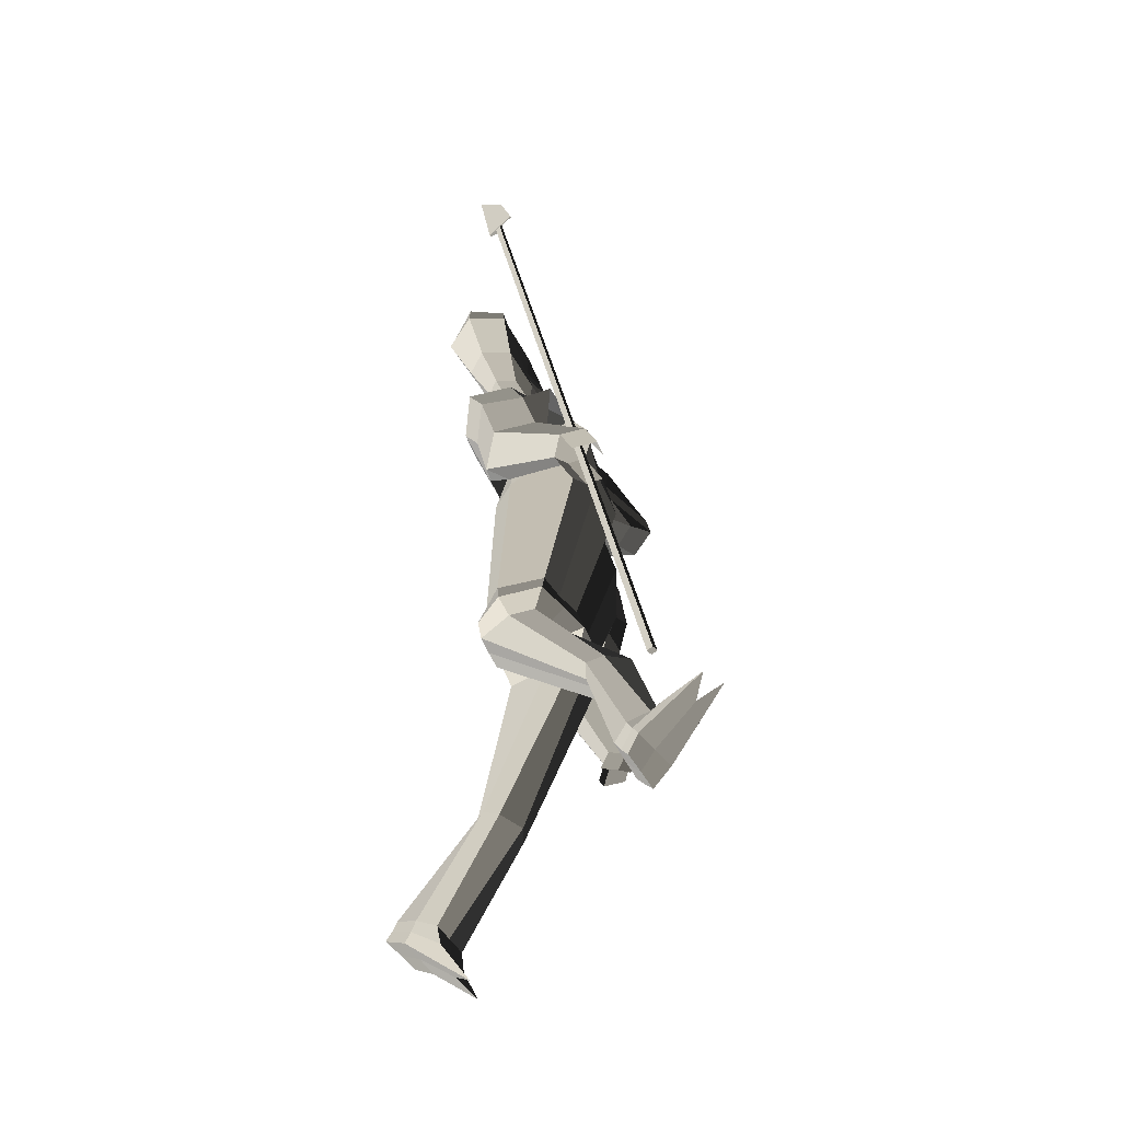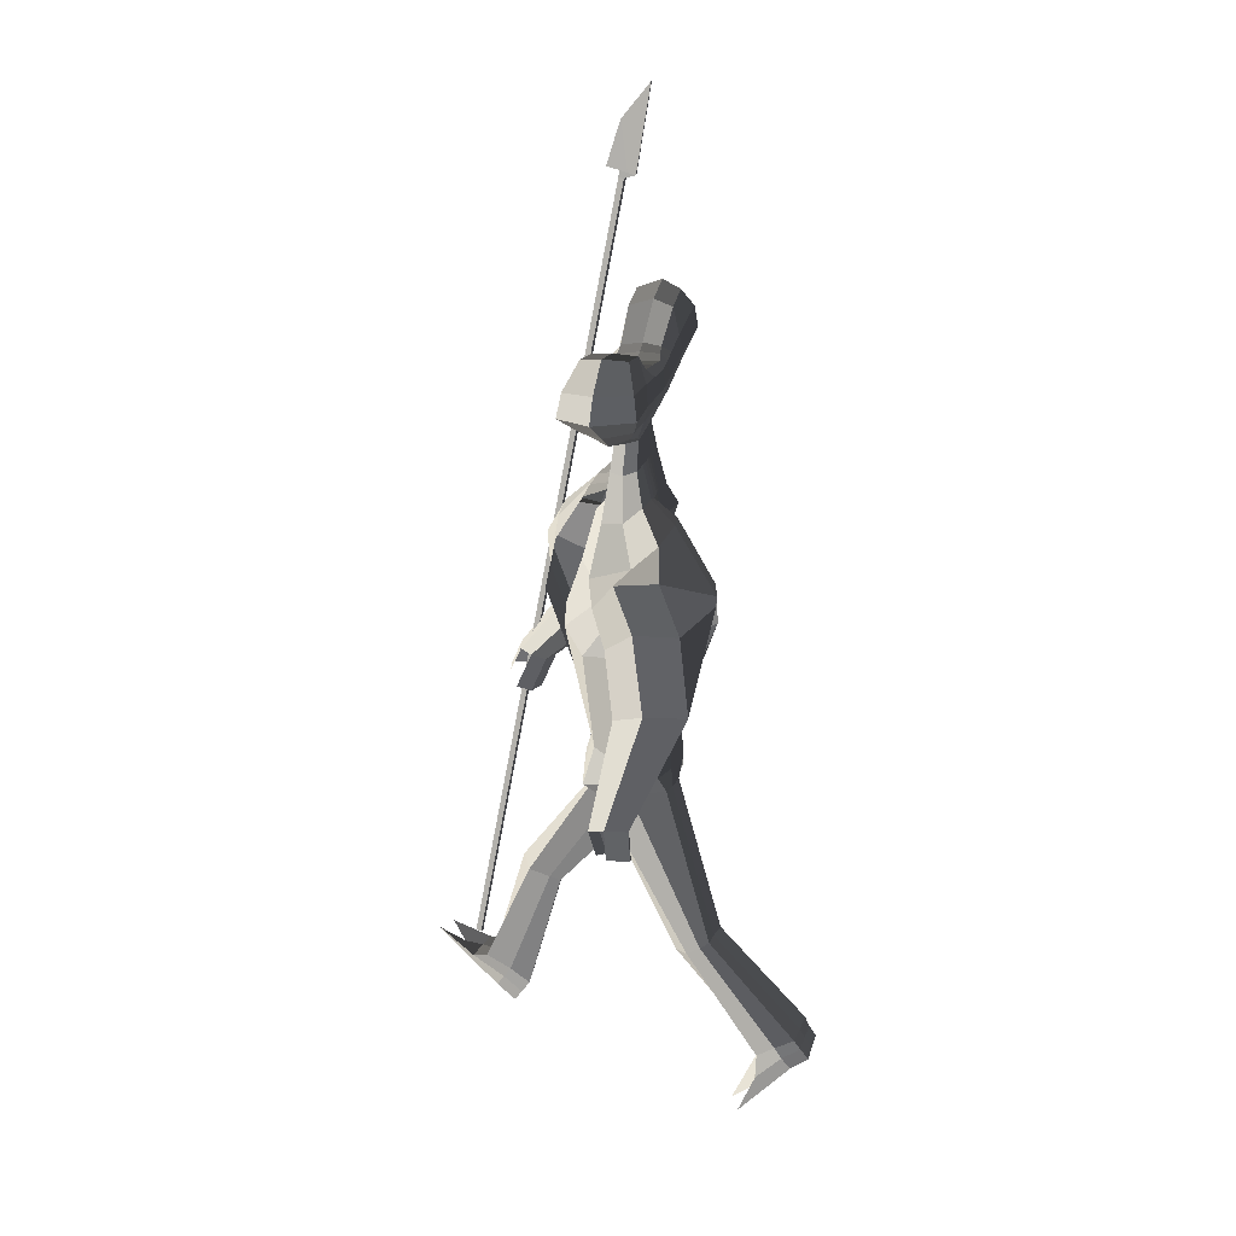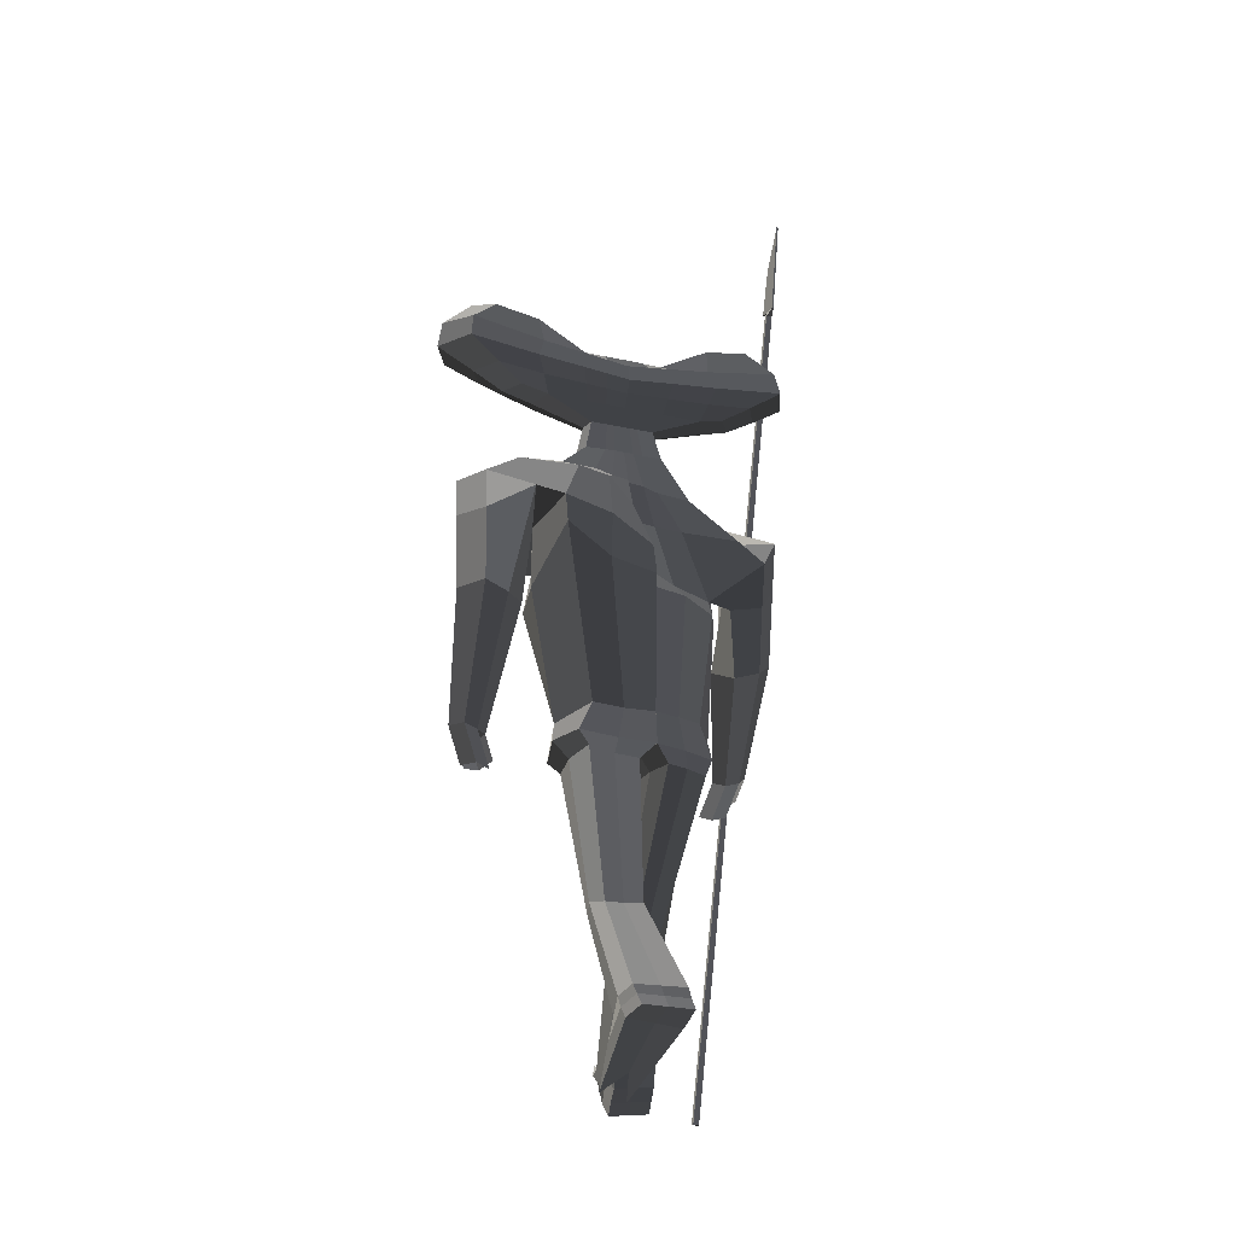
<metadata>
{"format":"obj","ext":"obj","renderer":"f3d","projection":"perspective","resolution":1024,"background":"white","views":[{"elev":-52.6,"azim":-59.4,"up":"+Z"},{"elev":19.9,"azim":100.8,"up":"+Z"},{"elev":-21.4,"azim":154.7,"up":"+Z"}]}
</metadata>
<code>
o Cube
v -0.3169 -0.3757 -0.8709
v -0.3528 -0.07901 0.7013
v -0.3147 -0.3645 -0.8724
v -0.3506 -0.06784 0.6997
v -0.3059 -0.3778 -0.8703
v -0.3418 -0.08107 0.7018
v -0.3037 -0.3666 -0.8718
v -0.3396 -0.0699 0.7003
v -0.1697 -0.01525 0.375
v -0.1697 0.04986 0.375
v -0.2173 -0.02254 0.5233
v -0.2173 0.05854 0.5233
v -0.2787 -0.05109 0.441
v -0.2787 0.08192 0.441
v -0.2699 -0.04285 0.4828
v -0.2699 0.0761 0.4828
v -0.2203 -0.03178 0.4037
v -0.2203 0.06639 0.4037
v -0.1195 0.0536 0.3605
v -0.1195 -0.019 0.3605
v -0.1331 0.05854 0.5077
v -0.1331 -0.02254 0.5077
v -0.1438 0.07577 0.4257
v -0.1654 -0.0194 0.4196
v -0.1296 0.07071 0.4589
v -0.1297 -0.01828 0.4558
v -0.1317 -0.03178 0.3931
v -0.1317 0.06639 0.3931
v -0.04202 0.0536 0.3583
v -0.04202 -0.019 0.3583
v -0.0389 0.0536 0.4569
v -0.0389 -0.019 0.4569
v -0.0534 0.07577 0.415
v 0.005572 -0.05627 0.4133
v -0.04581 0.07071 0.4464
v -0.04581 -0.02311 0.4464
v -0.04771 -0.03178 0.3866
v -0.04771 0.06639 0.3866
v -0.1949 0.01832 0.3692
v -0.2479 0.01937 0.5345
v 0.03718 0.02443 0.4476
v -0.3164 0.01164 0.4428
v -0.3066 0.01599 0.4894
v -0.2513 0.01888 0.4012
v -0.1541 0.01937 0.5171
v -0.1389 0.01844 0.353
v -0.04895 0.01844 0.4605
v 0.03298 0.04267 0.2709
v 0.03298 -0.006433 0.2709
v -0.04055 0.04782 0.2692
v -0.04158 0.0005106 0.2739
v -0.003909 0.04428 0.2706
v -0.004319 -0.003731 0.2725
v -0.05033 0.02566 0.266
v 0.003627 -0.003347 0.3247
v 0.03523 0.03839 0.3238
v -0.02797 -0.002932 0.3255
v -0.03586 0.01911 0.3209
v -0.02798 0.03839 0.3256
v 0.003627 0.03839 0.3247
v 0.03523 -0.003347 0.3238
v 0.03058 0.05647 0.2036
v 0.02855 -0.0251 0.2127
v -0.09288 0.05591 0.1914
v -0.1011 -0.01538 0.2285
v -0.03095 0.05205 0.1966
v -0.03705 -0.02256 0.2241
v -0.1131 0.01869 0.2018
v 0.008248 -0.1293 0.1072
v 0.01724 0.08842 0.03131
v 0.02779 0.04669 0.134
v 0.01548 -0.07758 0.1899
v -0.1912 0.06248 0.1257
v -0.2092 -0.05971 0.2032
v -0.08137 0.04964 0.1283
v -0.09769 -0.07149 0.202
v -0.228 -0.002189 0.15
v -0.2571 0.04304 0.09992
v -0.2751 -0.07083 0.1648
v -0.1454 0.02863 0.009047
v -0.1664 -0.1479 0.1269
v -0.2989 0.009623 0.1611
v -0.1741 -0.03368 0.1112
v 0.0004742 0.1026 -0.247
v 0.0003803 -0.0594 -0.2467
v -0.001563 0.02413 -0.2647
v -0.09592 0.08237 -0.2497
v -0.09663 -0.046 -0.2406
v -0.1371 0.03227 -0.2653
v 0.004178 -0.1502 0.01069
v -0.1679 -0.1842 0.06291
v 0.01307 0.1074 -0.01299
v -0.1489 0.03556 -0.01919
v -0.178 -0.01532 -0.01444
v -0.2707 0.004495 0.02749
v -0.2917 -0.1109 0.07341
v -0.1948 0.02016 0.004438
v -0.2632 -0.1562 0.1068
v -0.3137 -0.03032 0.0825
v -0.2244 -0.0634 0.06359
v -0.2399 -0.05215 -0.09813
v -0.2779 -0.02453 -0.09155
v -0.2583 -0.1436 -0.07191
v -0.3027 -0.1475 -0.05609
v -0.3237 -0.06948 -0.05697
v -0.2157 -0.1 -0.07645
v -0.3067 -0.2209 -0.2518
v -0.3282 -0.2051 -0.2479
v -0.3176 -0.2746 -0.2365
v -0.3428 -0.2768 -0.2275
v -0.3546 -0.232 -0.2283
v -0.2931 -0.2482 -0.2398
v 0.2416 -0.01525 0.3633
v 0.2416 0.04986 0.3633
v 0.2984 -0.02254 0.5086
v 0.2984 0.05854 0.5086
v 0.0355 0.0536 0.3561
v 0.0355 -0.019 0.3561
v 0.03846 0.06403 0.4494
v 0.03819 -0.019 0.441
v 0.3546 -0.05109 0.4231
v 0.3546 0.08192 0.4231
v 0.03703 0.07478 0.4042
v 0.03723 -0.06512 0.4106
v 0.3484 -0.04285 0.4652
v 0.3484 0.0761 0.4652
v 0.03797 0.07071 0.4339
v 0.03797 -0.03178 0.4339
v 0.03627 -0.03178 0.3802
v 0.2939 -0.03178 0.3891
v 0.2939 0.06639 0.3891
v 0.03627 0.06639 0.3802
v 0.1906 0.0536 0.3517
v 0.1906 -0.019 0.3517
v 0.2134 0.05854 0.4978
v 0.2134 -0.02254 0.4978
v 0.2189 0.07577 0.4154
v 0.24 -0.0194 0.4081
v 0.2068 0.07071 0.4494
v 0.2067 -0.01828 0.4462
v 0.2047 -0.03178 0.3835
v 0.2047 0.06639 0.3835
v 0.113 0.0536 0.3539
v 0.113 -0.019 0.3539
v 0.1162 0.0536 0.4525
v 0.1162 -0.019 0.4525
v 0.128 0.07577 0.4098
v 0.069 -0.05627 0.4115
v 0.1224 0.07071 0.4417
v 0.1224 -0.02311 0.4417
v 0.1205 -0.03178 0.3818
v 0.1205 0.06639 0.3818
v 0.2663 0.01832 0.3561
v 0.3297 0.01937 0.5181
v 0.03963 0.02443 0.4475
v 0.3923 0.01164 0.4227
v 0.3854 0.01599 0.4697
v 0.3246 0.01888 0.3849
v 0.2349 0.01937 0.5061
v 0.2094 0.01844 0.3431
v 0.1264 0.01844 0.4555
v 0.03262 0.04267 0.2709
v 0.03262 -0.006433 0.2709
v 0.1071 0.03701 0.2694
v 0.1061 -0.01092 0.265
v 0.06987 0.0408 0.2701
v 0.06945 -0.008128 0.2683
v 0.1156 0.01321 0.2614
v 0.06533 -0.003347 0.3229
v 0.03372 0.03839 0.3238
v 0.0969 -0.003688 0.3219
v 0.1045 0.01734 0.3169
v 0.09694 0.03839 0.322
v 0.06533 0.03839 0.3229
v 0.03372 -0.003347 0.3238
v 0.03248 0.05964 0.208
v 0.0305 -0.02108 0.206
v 0.1624 0.05676 0.22
v 0.1547 -0.01653 0.1858
v 0.09795 0.0613 0.2175
v 0.09235 -0.01444 0.1925
v 0.1741 0.02475 0.1941
v 0.01233 -0.08044 0.07175
v 0.01941 0.1353 0.05194
v 0.02921 0.07325 0.1541
v 0.01731 -0.05313 0.1681
v 0.2658 0.1033 0.187
v 0.2496 -0.01967 0.1172
v 0.1549 0.1126 0.1909
v 0.1396 -0.01339 0.1226
v 0.2514 0.05359 0.1389
v 0.3334 0.1158 0.1447
v 0.3167 -0.0006503 0.08775
v 0.2165 0.1961 0.08858
v 0.1958 -0.001003 0.01331
v 0.361 0.04406 0.1464
v 0.2287 0.07855 0.09966
v 0.0004405 0.1026 -0.2467
v 0.0003803 -0.0594 -0.2467
v -0.001563 0.02413 -0.2647
v 0.1147 0.08735 -0.2408
v 0.1141 -0.03844 -0.2506
v 0.1549 0.01466 -0.2649
v 0.00773 -0.111 -0.01495
v 0.1934 -0.04292 -0.04501
v 0.01429 0.1394 -0.002687
v 0.2128 0.1974 0.03881
v 0.2215 0.05961 -0.03582
v 0.3448 0.1534 0.05712
v 0.3226 0.02173 0.01783
v 0.2752 0.2029 0.09083
v 0.2474 0.009267 -0.002467
v 0.3707 0.07775 0.06533
v 0.2424 0.1117 0.05119
v 0.3063 0.1637 -0.0976
v 0.3511 0.1702 -0.08352
v 0.2874 0.06269 -0.1155
v 0.326 0.03635 -0.1071
v 0.3745 0.09638 -0.07801
v 0.265 0.1232 -0.09649
v 0.317 0.06334 -0.313
v 0.3424 0.06695 -0.3052
v 0.3064 0.008021 -0.3219
v 0.3283 -0.006909 -0.3171
v 0.3557 0.0263 -0.3009
v 0.2935 0.04018 -0.3119
v -0.0004565 0.1061 -0.3063
v -0.0005039 -0.07654 -0.305
v -0.002847 0.02474 -0.3009
v -0.1177 0.08561 -0.3147
v -0.1185 -0.05467 -0.2958
v -0.1416 0.02689 -0.3001
v -0.0004894 0.1064 -0.3052
v -0.0004895 -0.07659 -0.3052
v -0.002847 0.02474 -0.3009
v 0.1383 0.08305 -0.2924
v 0.1373 -0.05522 -0.315
v 0.1613 0.02197 -0.2989
v -0.02568 0.02427 -0.3319
v -0.02365 0.1016 -0.3383
v -0.1045 0.0857 -0.346
v -0.02361 -0.04012 -0.336
v -0.1045 -0.03124 -0.3327
v -0.1142 0.01949 -0.3303
v -0.05198 -0.1611 -0.6027
v -0.06405 -0.1425 -0.6149
v -0.116 -0.1441 -0.6103
v -0.0509 -0.2014 -0.5896
v -0.131 -0.1889 -0.5892
v -0.1395 -0.1572 -0.5979
v -0.06825 -0.2465 -0.8211
v -0.06516 -0.2077 -0.8469
v -0.1458 -0.211 -0.8377
v -0.07108 -0.2945 -0.7972
v -0.1478 -0.2809 -0.8009
v -0.1556 -0.24 -0.8136
v 0.02986 0.02443 -0.3344
v 0.03222 0.1038 -0.3363
v 0.1248 0.09613 -0.3225
v 0.03196 -0.03993 -0.3387
v 0.1234 -0.0273 -0.341
v 0.1335 0.03026 -0.331
v 0.05301 0.1706 -0.6221
v 0.06907 0.1915 -0.6151
v 0.1335 0.1797 -0.6166
v 0.05456 0.1357 -0.645
v 0.1458 0.1398 -0.6363
v 0.1555 0.1655 -0.6173
v 0.06931 0.3125 -0.806
v 0.07147 0.3548 -0.787
v 0.1627 0.3444 -0.7871
v 0.07258 0.2688 -0.8357
v 0.1627 0.2752 -0.8253
v 0.1716 0.3093 -0.8006
v 0.2936 0.06251 -0.3801
v 0.319 0.06612 -0.3723
v 0.3323 0.02547 -0.368
v 0.2961 0.02042 -0.3712
v 0.318 0.005489 -0.3664
v 0.2832 0.05258 -0.3612
v -0.3066 -0.2938 -0.2799
v -0.3317 -0.296 -0.271
v -0.3435 -0.2512 -0.2717
v -0.2906 -0.2478 -0.3148
v -0.3121 -0.232 -0.3109
v -0.277 -0.275 -0.3029
v -0.07385 -0.2756 -0.8619
v -0.06886 -0.2385 -0.8898
v -0.149 -0.2372 -0.8814
v -0.1148 -0.4016 -0.7686
v -0.157 -0.3843 -0.7731
v -0.1602 -0.2631 -0.8556
v 0.07105 0.3348 -0.8474
v 0.07023 0.3759 -0.8253
v 0.1607 0.3715 -0.8235
v 0.1159 0.224 -0.9474
v 0.1726 0.2434 -0.939
v 0.1727 0.3394 -0.8399
v 0.1727 0.3226 -0.8203
v 0.1612 0.3563 -0.8042
v 0.07066 0.3629 -0.8056
v 0.07059 0.3229 -0.8265
v 0.08101 0.2655 -0.8726
v 0.1721 0.2752 -0.8656
v -0.1465 -0.2235 -0.8606
v -0.06628 -0.2236 -0.8692
v -0.1575 -0.2513 -0.8351
v -0.1573 -0.3088 -0.8017
v -0.07803 -0.3241 -0.8049
v -0.07067 -0.2604 -0.8419
v 0.07426 0.0536 0.355
v 0.07426 -0.019 0.355
v 0.07731 0.05882 0.4509
v 0.07717 -0.019 0.4467
v 0.0825 0.07527 0.407
v 0.05312 -0.06069 0.4111
v 0.08018 0.07071 0.4378
v 0.08018 -0.02745 0.4378
v 0.07838 -0.03178 0.381
v 0.07838 0.06639 0.381
v 0.08303 0.02144 0.4515
v 0.05122 0.04249 0.2704
v 0.05116 -0.006676 0.2701
v 0.04953 0.03839 0.3234
v 0.04953 -0.003347 0.3234
v 0.06462 0.06062 0.2104
v 0.06184 -0.01838 0.2005
v 0.09297 0.1075 0.1846
v 0.07905 -0.02102 0.1357
v 0.1194 0.1792 0.07716
v 0.1043 -0.02379 0.03303
v 0.05729 0.09335 -0.2459
v 0.0572 -0.05204 -0.248
v 0.1107 0.1561 0.005873
v 0.102 -0.09392 -0.02564
v 0.0688 0.09603 -0.302
v 0.06855 -0.06635 -0.3074
v 0.07819 0.09953 -0.333
v 0.07764 -0.03428 -0.3394
v 0.1012 0.1834 -0.617
v 0.09961 0.1131 -0.6534
v 0.1171 0.35 -0.7871
v 0.1174 0.2723 -0.8302
v 0.1151 0.3733 -0.8241
v 0.1324 0.2665 -0.9085
v 0.1217 0.3372 -0.8434
v 0.1286 0.2713 -0.8712
v 0.1156 0.359 -0.8047
v -0.003261 0.0536 0.3572
v -0.003261 -0.019 0.3572
v -0.0002182 0.05882 0.4531
v -0.0003512 -0.019 0.4489
v -0.008184 0.07527 0.4096
v 0.0214 -0.06069 0.412
v -0.003921 0.07071 0.4402
v -0.003921 -0.02745 0.4402
v -0.005723 -0.03178 0.3834
v -0.005722 0.06639 0.3834
v -0.005889 0.02144 0.4541
v 0.01443 0.04288 0.2712
v 0.01436 -0.005853 0.2716
v 0.01943 0.03839 0.3242
v 0.01943 -0.003347 0.3242
v -0.0007169 0.05546 0.2025
v -0.003798 -0.02445 0.2164
v -0.02674 0.04664 0.131
v -0.04135 -0.07577 0.1969
v -0.06376 0.04974 0.02003
v -0.08022 -0.1434 0.1231
v -0.04777 0.09569 -0.2488
v -0.04798 -0.04998 -0.2457
v -0.06879 0.08507 -0.01213
v -0.07923 -0.159 0.0265
v -0.05922 0.09602 -0.3086
v -0.05945 -0.06642 -0.3028
v -0.06399 0.0949 -0.3407
v -0.06398 -0.03555 -0.335
v -0.09011 -0.148 -0.6105
v -0.09135 -0.2204 -0.5773
v -0.1056 -0.2091 -0.8422
v -0.1082 -0.2874 -0.8005
v -0.1088 -0.2383 -0.8857
v -0.1287 -0.3541 -0.8014
v -0.1171 -0.2696 -0.8587
v -0.1194 -0.3156 -0.8013
v -0.1062 -0.2238 -0.8651
v -0.3496 -0.07983 0.7142
v -0.343 -0.04699 0.7065
v -0.3465 -0.08042 0.7144
v -0.3399 -0.04757 0.7067
v -0.3548 -0.1057 0.7202
v -0.3431 -0.01911 0.8779
v -0.3517 -0.1063 0.7204
v -0.34 -0.01969 0.8781
v -0.3517 -0.07339 0.7005
v -0.3158 -0.3701 -0.8716
v -0.3407 -0.07545 0.7011
v -0.3048 -0.3721 -0.8711
v -0.3463 -0.0633 0.7103
v -0.3432 -0.06388 0.7105
v -0.3522 -0.07748 0.8078
v -0.3491 -0.07807 0.808
f 46 20 9 39
f 45 40 11 22
f 26 22 11 15
f 43 40 12 16
f 28 19 10 18
f 25 23 14 16
f 44 42 14 18
f 27 24 13 17
f 21 25 16 12
f 42 43 16 14
f 24 26 15 13
f 20 27 17 9
f 39 44 18 10
f 23 28 18 14
f 33 38 28 23
f 30 37 27 20
f 34 36 26 24
f 31 35 25 21
f 37 34 24 27
f 35 33 23 25
f 38 29 19 28
f 36 32 22 26
f 47 45 22 32
f 55 57 51 53
f 363 55 53 361
f 359 47 32 352
f 356 352 32 36
f 358 349 29 38
f 355 353 33 35
f 357 354 34 37
f 351 355 35 31
f 354 356 36 34
f 350 357 37 30
f 353 358 38 33
f 351 31 47 359
f 57 58 54 51
f 31 21 45 47
f 9 17 44 39
f 13 15 43 42
f 17 13 42 44
f 59 60 52 50
f 15 11 40 43
f 21 12 40 45
f 19 46 39 10
f 50 52 66 64
f 360 48 62 364
f 54 50 64 68
f 58 59 50 54
f 362 56 48 360
f 349 117 56 362
f 46 19 59 58
f 19 29 60 59
f 20 46 58 57
f 350 30 55 363
f 30 20 57 55
f 364 62 71 366
f 68 64 73 77
f 67 65 74 76
f 65 68 77 74
f 361 53 67 365
f 51 54 68 65
f 53 51 65 67
f 366 71 70 368
f 77 73 78 82
f 76 74 79 81
f 74 77 82 79
f 367 76 81 369
f 64 66 75 73
f 365 67 76 367
f 79 82 99 96
f 373 91 88 371
f 82 78 95 99
f 73 75 80 78
f 200 198 233 235
f 370 84 227 374
f 94 93 87 89
f 372 92 84 370
f 91 94 89 88
f 81 83 94 91
f 368 70 92 372
f 83 80 93 94
f 369 81 91 373
f 95 97 101 102
f 99 95 102 105
f 78 80 97 95
f 80 83 100 97
f 83 81 98 100
f 81 79 96 98
f 104 105 111 110
f 103 104 110 109
f 100 98 103 106
f 97 100 106 101
f 98 96 104 103
f 96 99 105 104
f 112 109 110 111
f 107 112 111 108
f 105 102 108 111
f 102 101 107 108
f 106 103 109 112
f 101 106 112 107
f 160 153 113 134
f 159 136 115 154
f 140 125 115 136
f 157 126 116 154
f 142 131 114 133
f 139 126 122 137
f 158 131 122 156
f 141 130 121 138
f 135 116 126 139
f 156 122 126 157
f 138 121 125 140
f 134 113 130 141
f 153 114 131 158
f 137 122 131 142
f 147 137 142 152
f 144 134 141 151
f 148 138 140 150
f 145 135 139 149
f 151 141 138 148
f 149 139 137 147
f 152 142 133 143
f 150 140 136 146
f 161 146 136 159
f 169 167 165 171
f 325 323 167 169
f 321 314 146 161
f 318 150 146 314
f 320 152 143 311
f 317 149 147 315
f 319 151 148 316
f 313 145 149 317
f 316 148 150 318
f 312 144 151 319
f 315 147 152 320
f 313 321 161 145
f 171 165 168 172
f 145 161 159 135
f 113 153 158 130
f 121 156 157 125
f 130 158 156 121
f 173 164 166 174
f 125 157 154 115
f 135 159 154 116
f 133 114 153 160
f 164 178 180 166
f 322 326 176 162
f 168 182 178 164
f 172 168 164 173
f 324 322 162 170
f 311 324 170 117
f 160 172 173 133
f 133 173 174 143
f 134 171 172 160
f 312 325 169 144
f 144 169 171 134
f 326 328 185 176
f 182 191 187 178
f 181 190 188 179
f 179 188 191 182
f 323 327 181 167
f 165 179 182 168
f 167 181 179 165
f 328 330 184 185
f 191 196 192 187
f 190 195 193 188
f 188 193 196 191
f 329 331 195 190
f 178 187 189 180
f 327 329 190 181
f 193 210 213 196
f 335 333 202 205
f 196 213 209 192
f 187 192 194 189
f 86 85 228 229
f 201 203 238 236
f 208 203 201 207
f 334 332 198 206
f 205 202 203 208
f 195 205 208 197
f 330 334 206 184
f 197 208 207 194
f 331 335 205 195
f 209 216 215 211
f 213 219 216 209
f 192 209 211 194
f 194 211 214 197
f 197 214 212 195
f 195 212 210 193
f 218 224 225 219
f 217 223 224 218
f 214 220 217 212
f 211 215 220 214
f 212 217 218 210
f 210 218 219 213
f 224 223 226 221 222 225
f 219 225 222 216
f 216 222 221 215
f 220 226 223 217
f 215 221 226 220
f 374 227 240 376
f 232 230 241 244
f 236 238 262 259
f 238 237 261 262
f 199 200 235 234
f 88 89 232 231
f 371 88 231 375
f 332 201 236 336
f 203 202 237 238
f 89 87 230 232
f 333 199 234 337
f 84 86 229 227
f 239 242 248 245
f 376 240 246 378
f 229 228 242 239
f 375 231 243 377
f 227 229 239 240
f 231 232 244 243
f 249 250 256 255
f 246 245 251 252
f 377 243 249 379
f 240 239 245 246
f 243 244 250 249
f 244 241 247 250
f 302 301 294 293
f 308 307 292 291
f 250 247 253 256
f 378 246 252 380
f 245 248 254 251
f 379 249 255 381
f 259 262 268 265
f 262 261 267 268
f 336 236 259 338
f 234 235 257 260
f 337 234 260 339
f 235 233 258 257
f 341 266 272 343
f 266 263 269 272
f 338 259 265 340
f 260 257 263 266
f 339 260 266 341
f 257 258 264 263
f 300 299 298 295
f 386 306 288 382
f 263 264 270 269
f 268 267 273 274
f 265 268 274 271
f 340 265 271 342
f 222 225 277 276
f 221 222 276 275
f 223 226 280 278
f 223 224 279 278
f 111 110 282 283
f 110 109 281 282
f 107 112 286 284
f 108 107 284 285
f 384 383 291 292
f 382 384 292 289
f 346 298 297 345
f 344 295 298 346
f 385 308 291 383
f 303 302 293 296
f 307 305 289 292
f 348 300 295 344
f 306 310 287 288
f 299 304 297 298
f 347 303 296 345
f 310 309 290 287
f 343 272 303 347
f 274 273 304 299
f 342 271 300 348
f 272 269 302 303
f 271 274 299 300
f 269 270 301 302
f 251 254 309 310
f 252 251 310 306
f 256 253 305 307
f 381 255 308 385
f 380 252 306 386
f 255 256 307 308
f 270 342 348 301
f 273 343 347 304
f 304 347 345 297
f 301 348 344 294
f 294 344 346 293
f 293 346 345 296
f 264 340 342 270
f 261 339 341 267
f 258 338 340 264
f 267 341 343 273
f 237 337 339 261
f 233 336 338 258
f 202 333 337 237
f 198 332 336 233
f 183 204 335 331
f 194 207 334 330
f 207 201 332 334
f 204 199 333 335
f 177 186 329 327
f 186 183 331 329
f 189 194 330 328
f 163 177 327 323
f 180 189 328 326
f 118 175 325 312
f 143 174 324 311
f 174 166 322 324
f 166 180 326 322
f 119 155 321 313
f 123 315 320 132
f 118 312 319 129
f 124 316 318 128
f 119 313 317 127
f 129 319 316 124
f 127 317 315 123
f 132 320 311 117
f 128 318 314 120
f 155 120 314 321
f 175 163 323 325
f 253 380 386 305
f 254 381 385 309
f 309 385 383 290
f 288 287 384 382
f 287 290 383 384
f 305 386 382 289
f 248 379 381 254
f 247 378 380 253
f 242 377 379 248
f 228 375 377 242
f 241 376 378 247
f 85 371 375 228
f 230 374 376 241
f 69 369 373 90
f 80 368 372 93
f 93 372 370 87
f 87 370 374 230
f 90 373 371 85
f 63 365 367 72
f 72 367 369 69
f 75 366 368 80
f 49 361 365 63
f 66 364 366 75
f 118 350 363 61
f 29 349 362 60
f 60 362 360 52
f 52 360 364 66
f 119 351 359 41
f 123 132 358 353
f 118 129 357 350
f 124 128 356 354
f 119 127 355 351
f 129 124 354 357
f 127 123 353 355
f 132 117 349 358
f 128 120 352 356
f 41 359 352 120
f 61 363 361 49
f 395 4 3 396
f 4 8 7 3
f 397 6 5 398
f 6 2 1 5
f 396 3 7 398
f 2 6 389 387
f 8 4 388 390
f 397 8 390 400
f 395 2 387 399
f 400 390 394 402
f 399 387 391 401
f 387 389 393 391
f 390 388 392 394
f 388 399 401 392
f 389 400 402 393
f 4 395 399 388
f 6 397 400 389
f 1 396 398 5
f 8 397 398 7
f 2 395 396 1

</code>
